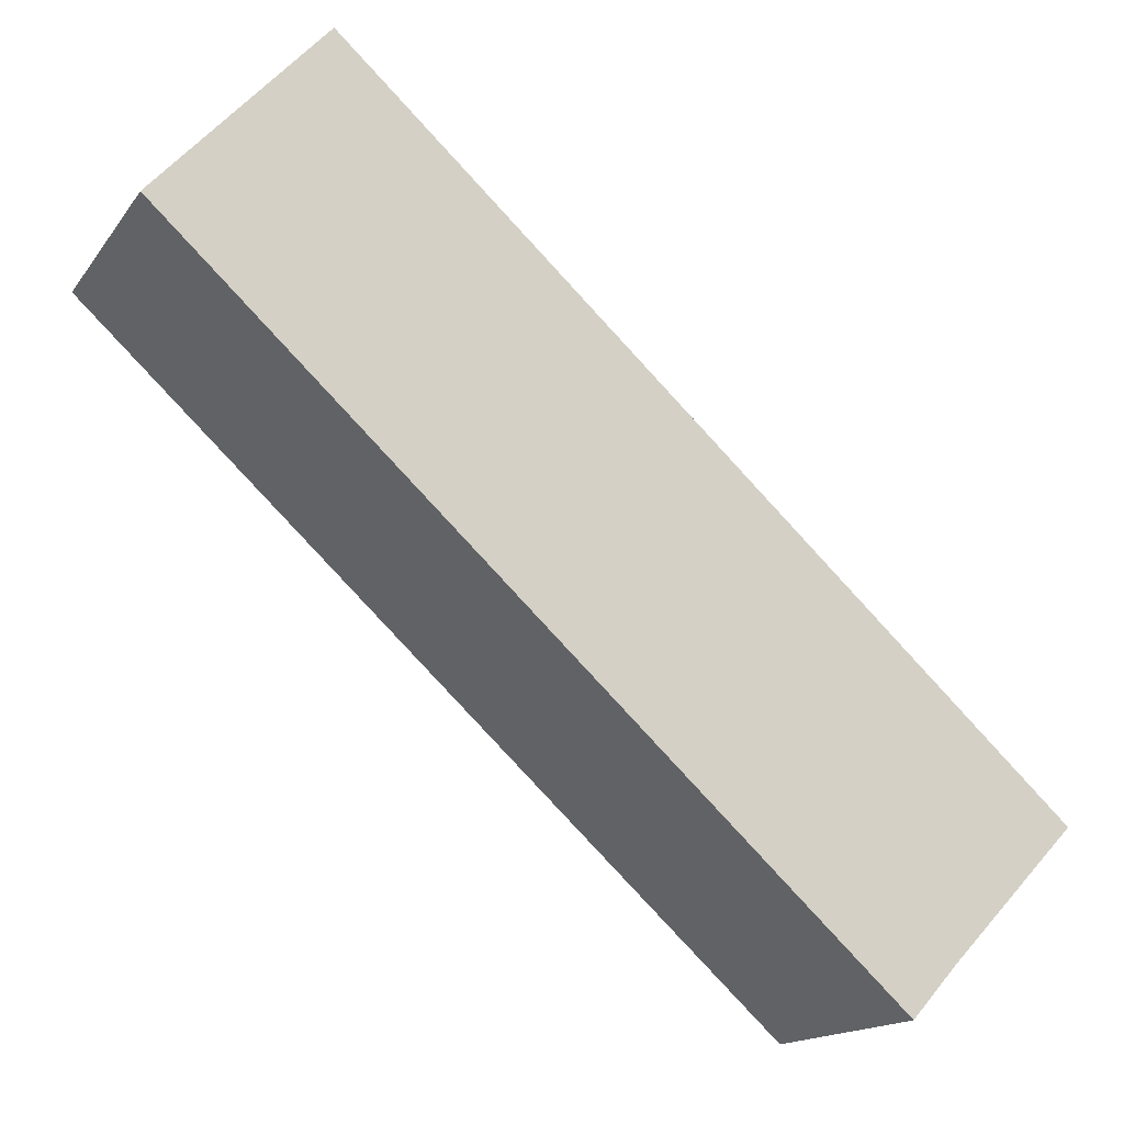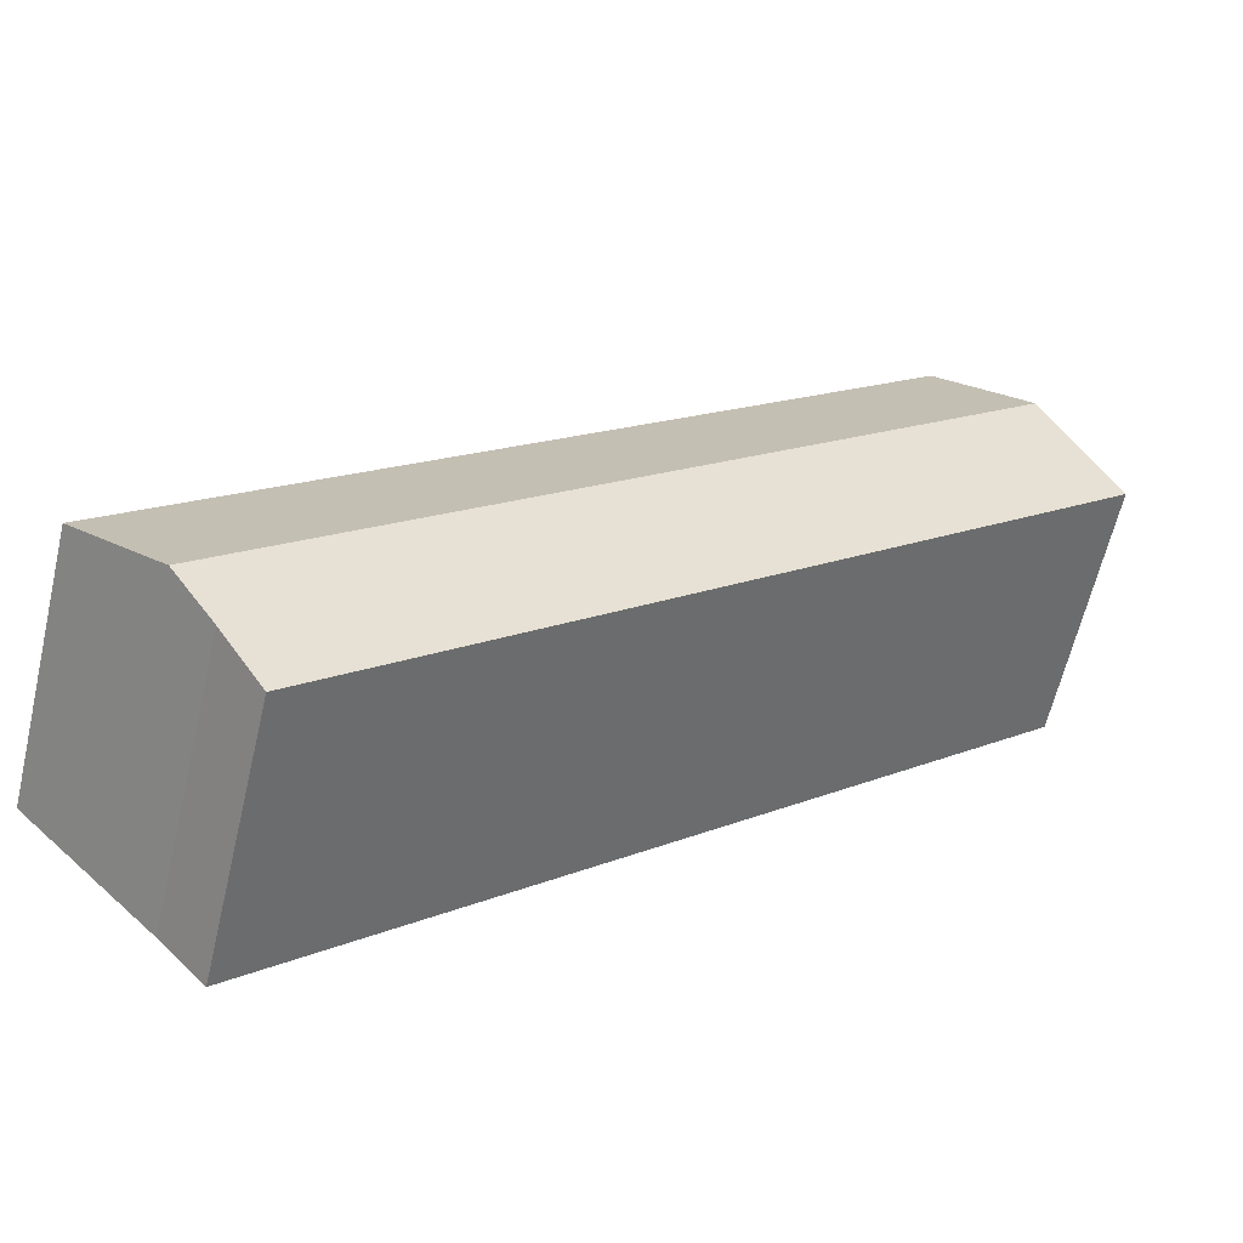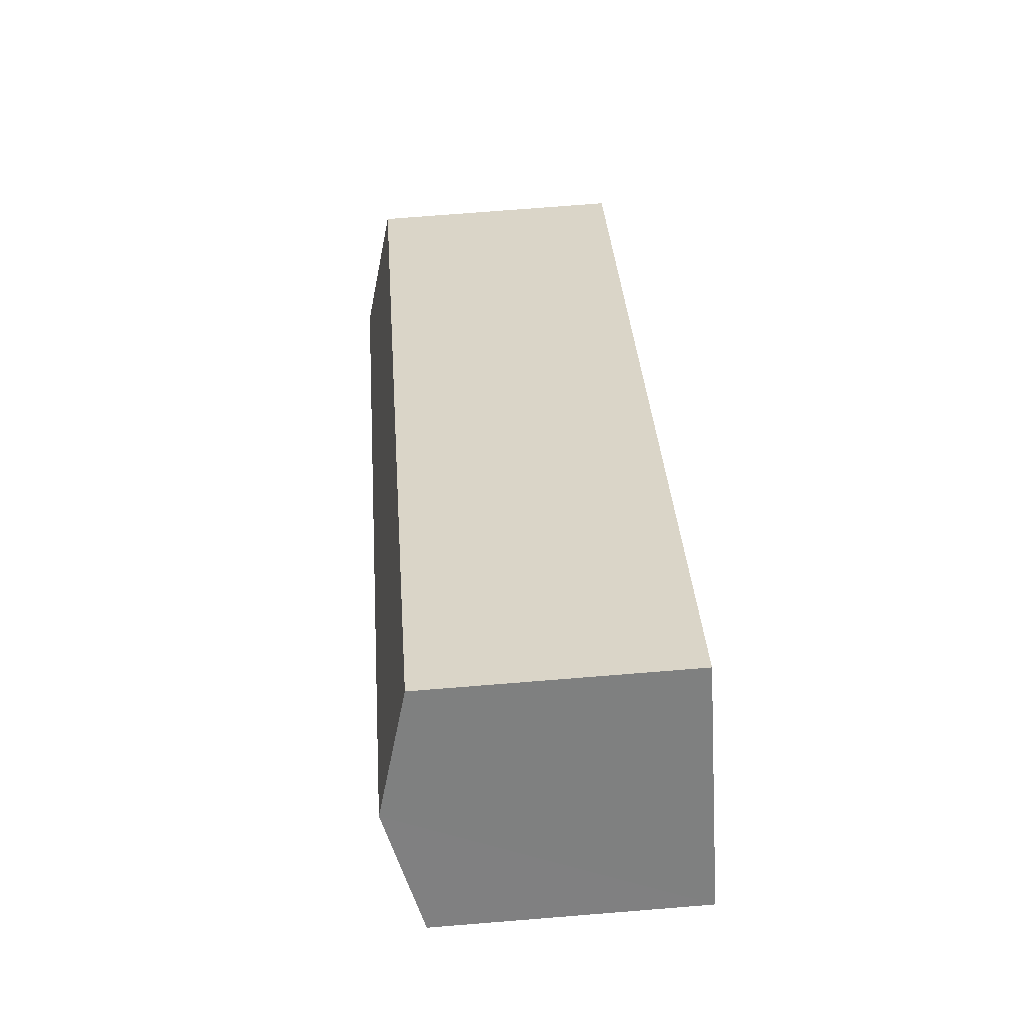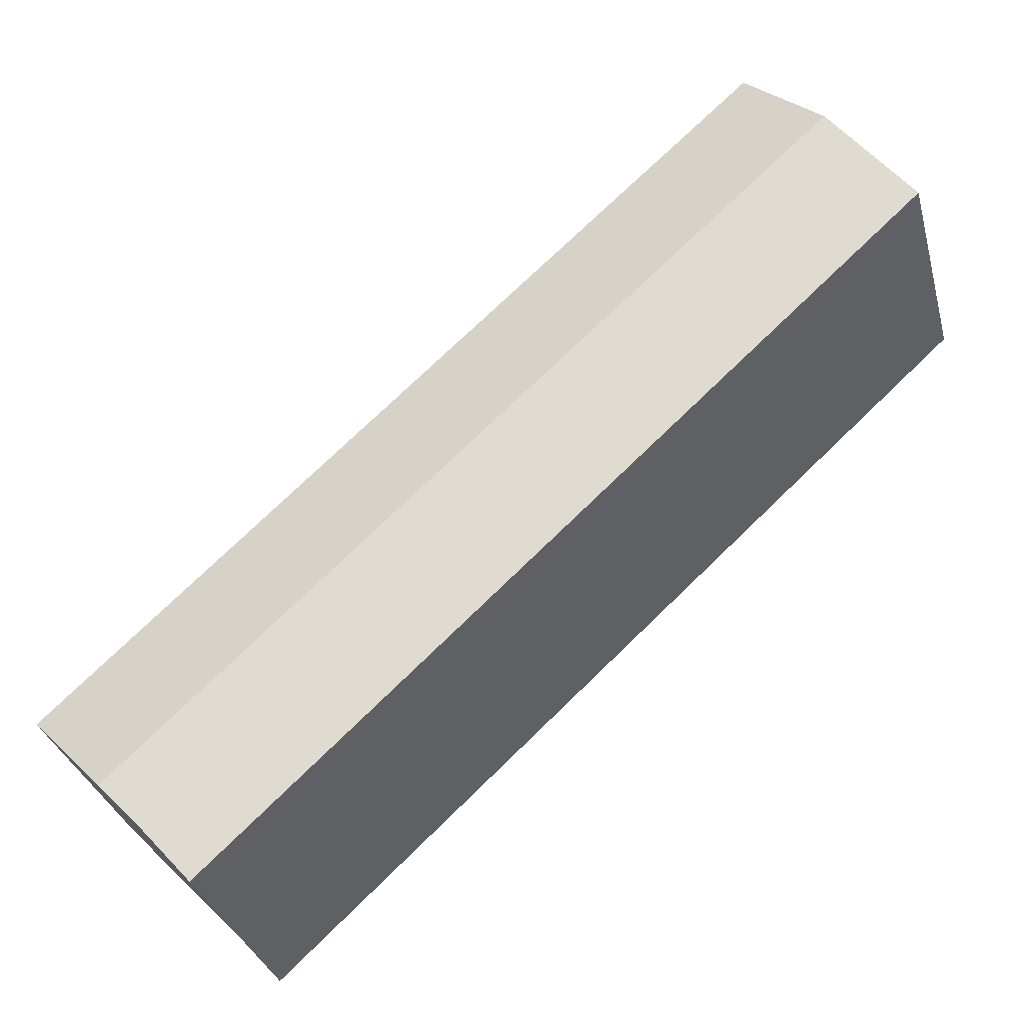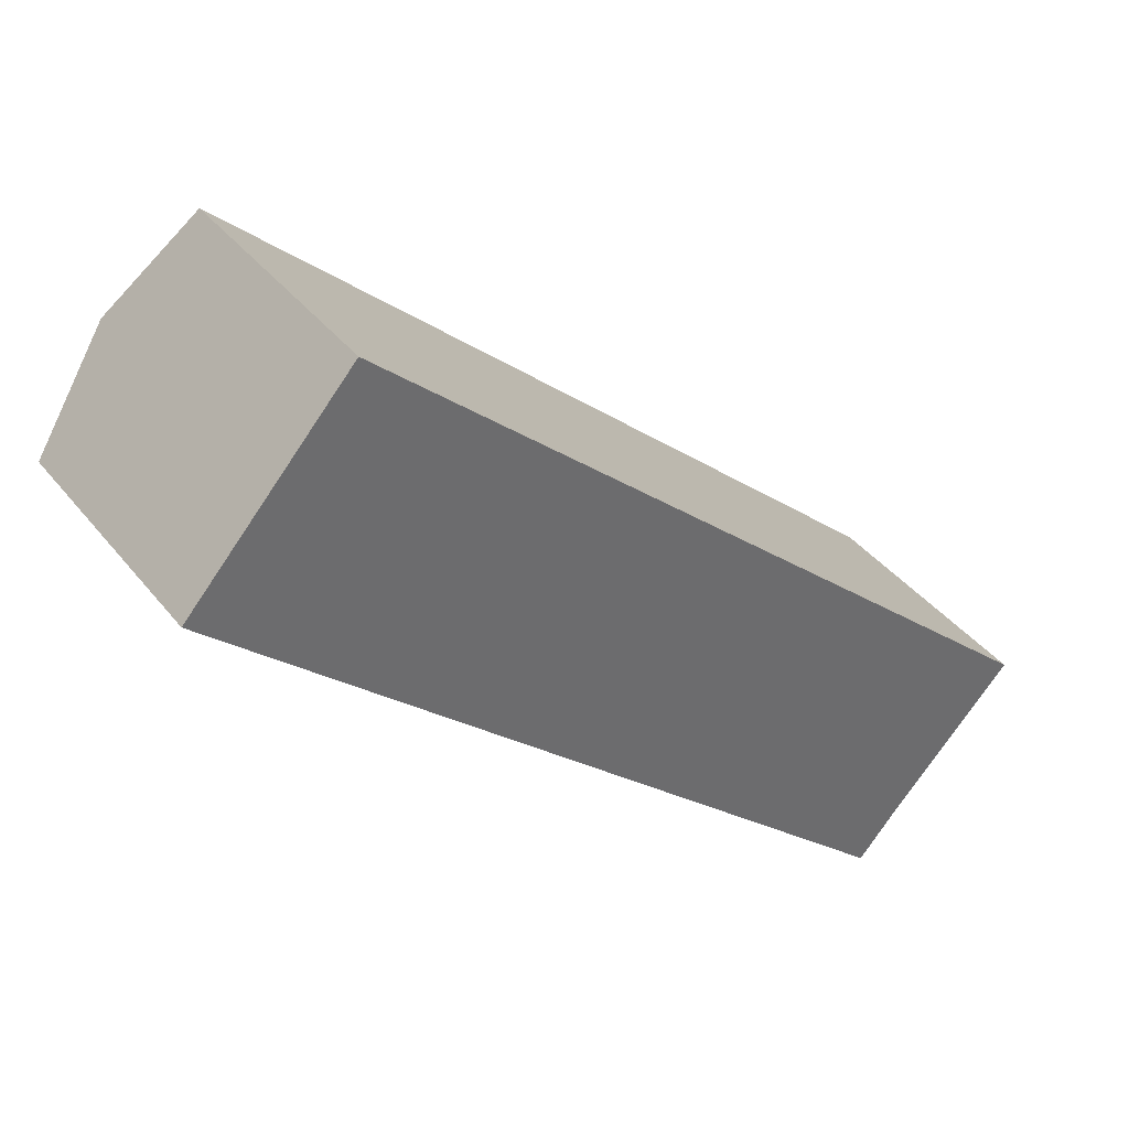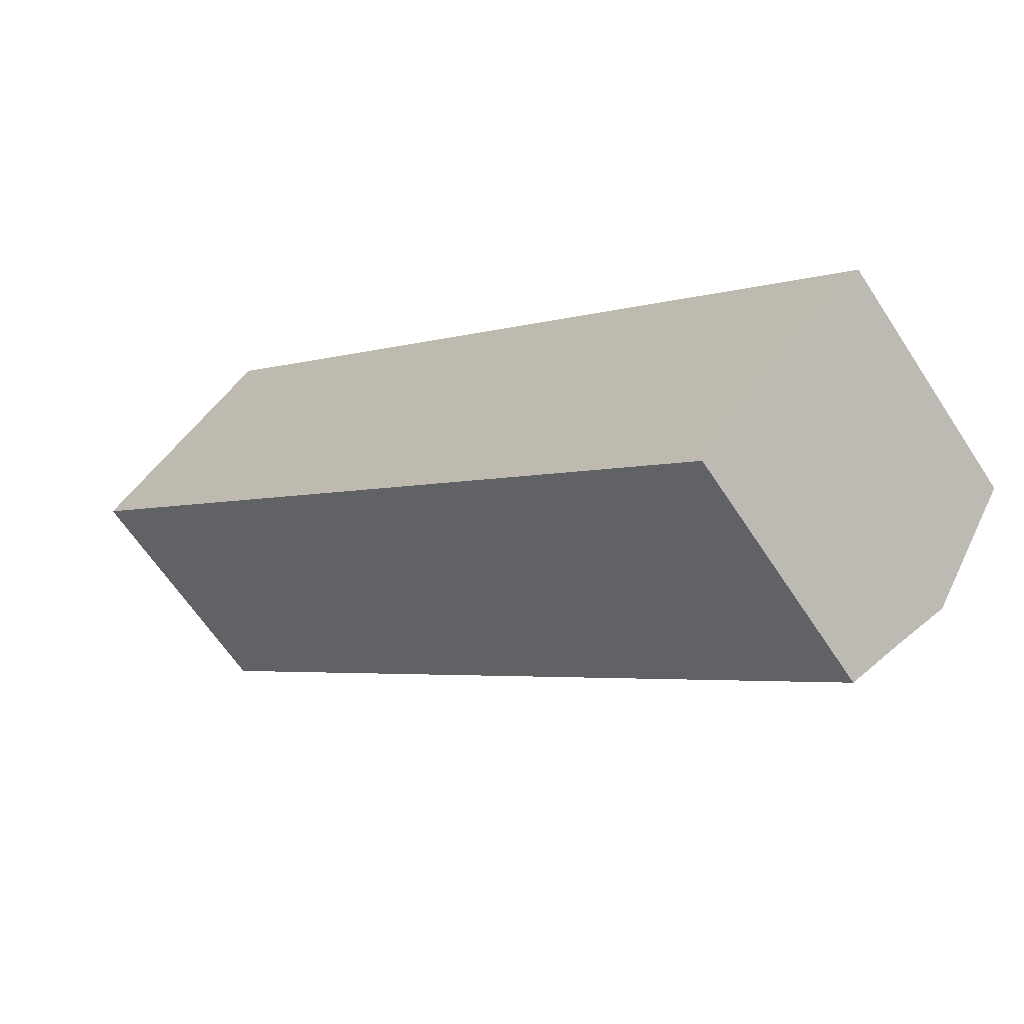
<metadata>
{"format":"obj","ext":"obj","renderer":"f3d","projection":"perspective","resolution":1024,"background":"white","views":[{"elev":-15.6,"azim":-23.2,"up":"+Z"},{"elev":-62.1,"azim":166.8,"up":"+Z"},{"elev":72.4,"azim":-94.6,"up":"+Z"},{"elev":-32.5,"azim":-165.6,"up":"+Z"},{"elev":39.3,"azim":-34.0,"up":"+Z"},{"elev":-62.4,"azim":32.9,"up":"+Z"}]}
</metadata>
<code>
v  26 9.113 -18.34
v  5.369 8.102 5.961
v  28.77 8.102 -15.44
v  2.685 9.113 2.98
v  0 8.102 4.961e-16
v  24.64 8.62 -19.76
v  23.25 8.091 -21.32
v  0 0 0
v  23.25 1.306e-15 -21.32
v  5.369 -3.65e-16 5.961
v  2.685 -1.825e-16 2.98
v  28.77 9.455e-16 -15.44
v  24.64 1.21e-15 -19.76
v  26 1.123e-15 -18.34
g defaultobject
f 1 2 3
f 2 1 4
f 5 6 7
f 6 5 1
f 1 5 4
f 7 8 5
f 8 7 9
f 8 4 5
f 4 8 2
f 2 8 10
f 10 8 11
f 10 3 2
f 3 10 12
f 13 7 6
f 7 13 9
f 12 1 3
f 1 12 6
f 6 12 13
f 13 12 14
f 11 12 10
f 12 11 8
f 12 8 14
f 14 8 13
f 13 8 9

</code>
